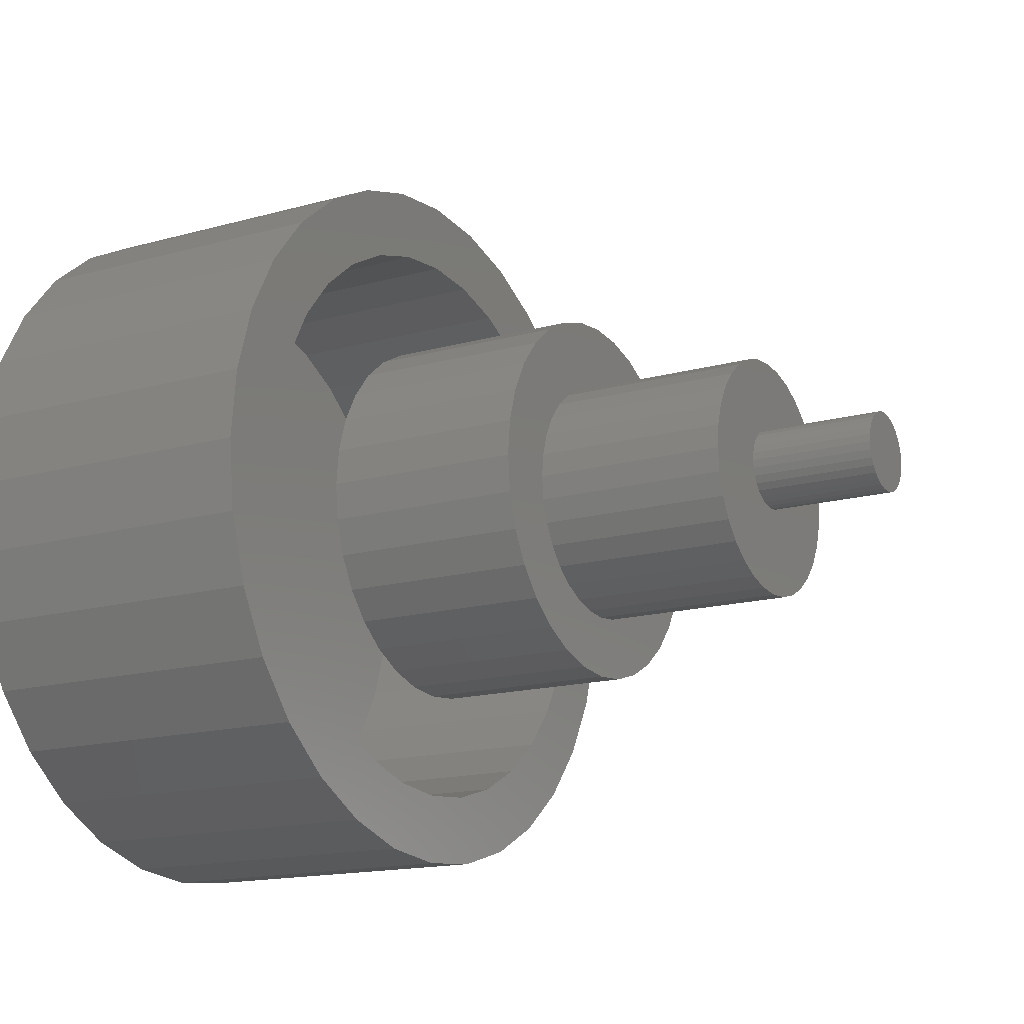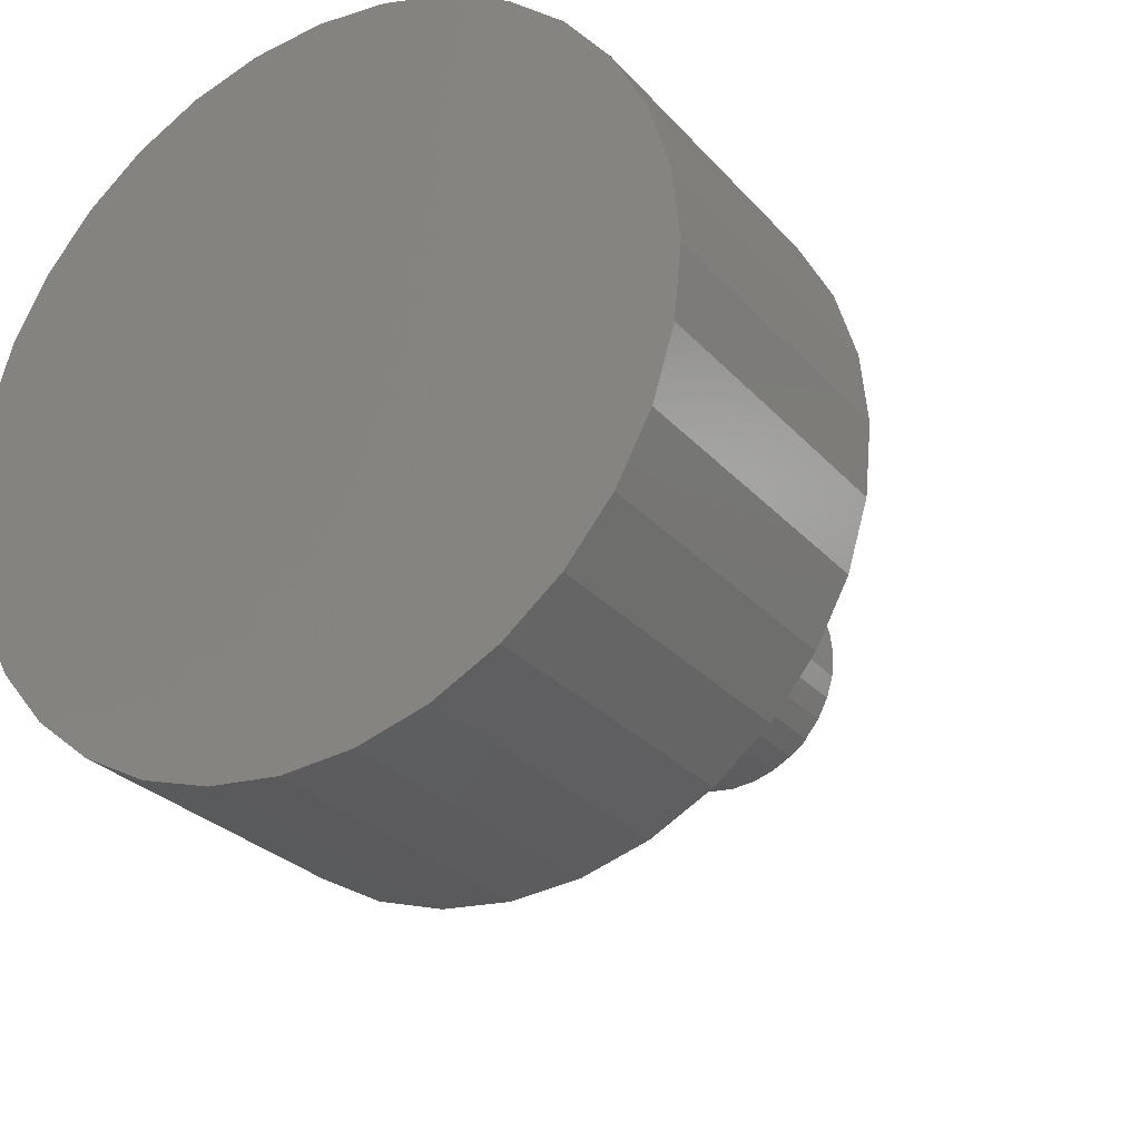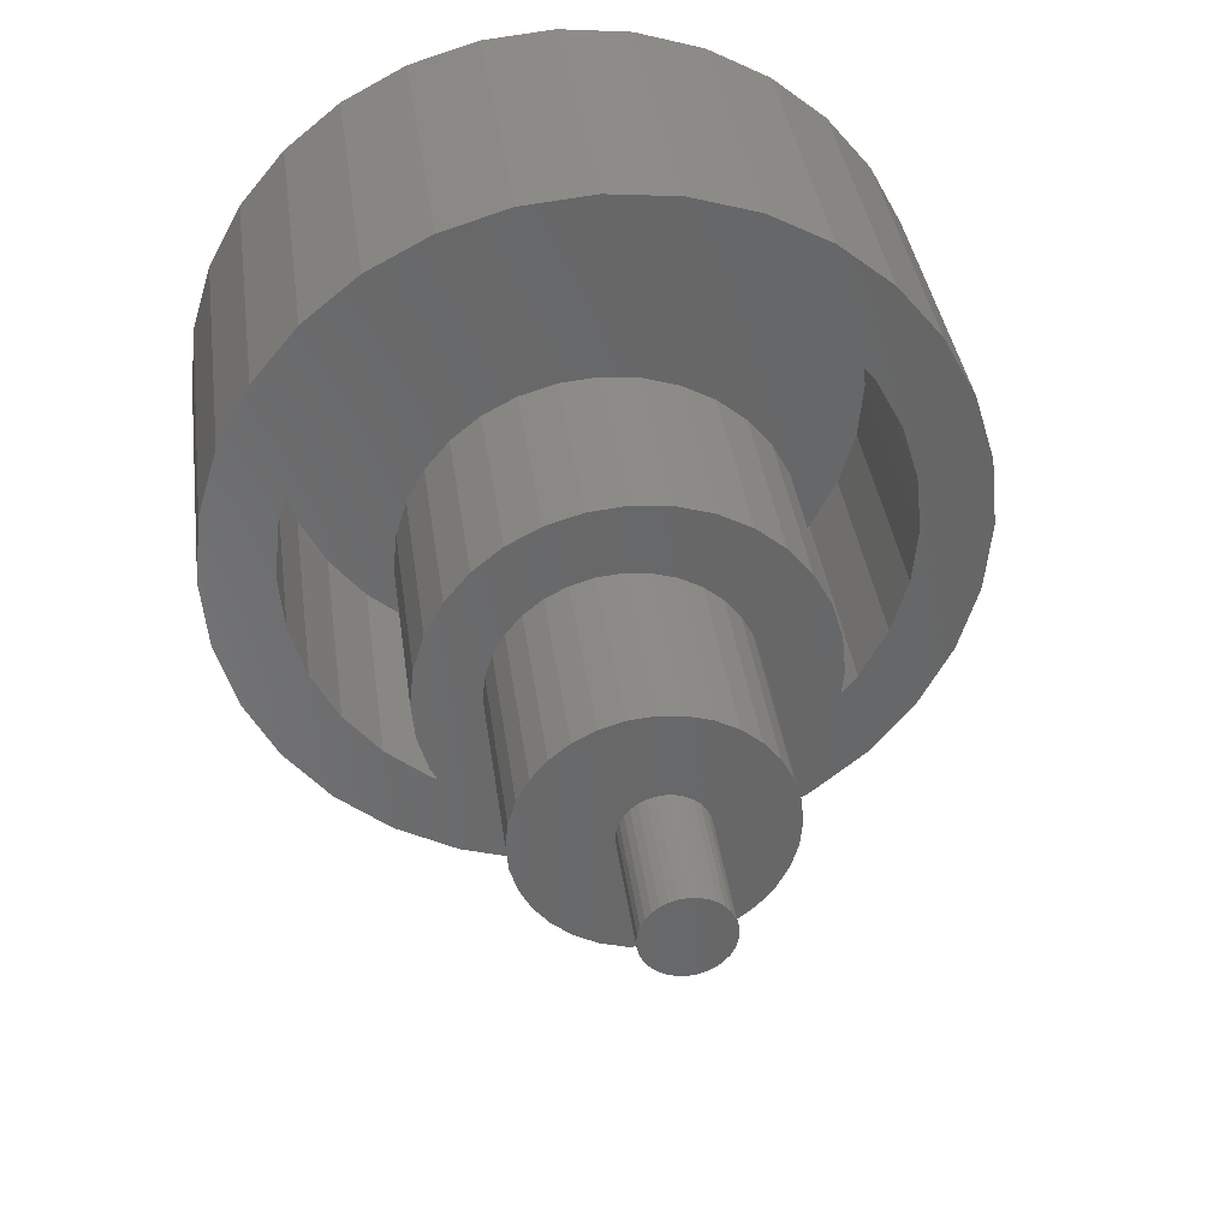
<metadata>
{"format":"stl","ext":"stl","renderer":"f3d","projection":"perspective","resolution":1024,"background":"white","views":[{"elev":-15.6,"azim":30.5,"up":"+Y"},{"elev":-27.4,"azim":-58.0,"up":"+Z"},{"elev":36.0,"azim":82.6,"up":"+Z"}]}
</metadata>
<code>
# stl→obj: 320 verts, 632 faces
v 0.6406 0.1038 -1.305e-17
v 0.6406 0.03912 -0.006931
v 0.6406 0.1017 -0.02079
v 0.6406 0.0398 -4.351e-18
v 0.6406 -0.02855 -0.0136
v 0.6406 -0.03057 -0.006931
v 0.6406 -0.1073 -0.02079
v 0.6406 -0.02526 -0.01974
v 0.6406 -0.02084 -0.02512
v 0.6406 0.0371 -0.0136
v 0.6406 0.03382 -0.01974
v 0.6406 0.0294 -0.02512
v 0.6406 -0.1094 1.305e-17
v 0.6406 -0.03125 4.351e-18
v 0.6406 -0.03057 0.006931
v 0.6406 0.004276 0.03553
v 0.6406 0.01121 0.03484
v 0.6406 0.09567 0.04079
v 0.6406 0.08582 0.05921
v 0.6406 0.07257 0.07536
v 0.6406 0.05642 0.08862
v 0.6406 0.03799 0.09847
v 0.6406 0.018 0.1045
v 0.6406 -0.002796 0.1066
v 0.6406 -0.02359 0.1045
v 0.6406 -0.04358 0.09847
v 0.6406 -0.06201 0.08862
v 0.6406 -0.07816 0.07536
v 0.6406 -0.09141 0.05921
v 0.6406 -0.1013 0.04079
v 0.6406 -0.1073 0.02079
v 0.6406 -0.02084 0.02512
v 0.6406 -0.01546 0.02954
v 0.6406 -0.009319 0.03282
v 0.6406 -0.002655 0.03484
v 0.6406 -0.02855 0.0136
v 0.6406 -0.02526 0.01974
v 0.6406 -0.1013 -0.04079
v 0.6406 -0.09141 -0.05921
v 0.6406 0.004276 -0.03553
v 0.6406 -0.002655 -0.03484
v 0.6406 -0.009319 -0.03282
v 0.6406 -0.01546 -0.02954
v 0.6406 -0.07816 -0.07536
v 0.6406 -0.06201 -0.08862
v 0.6406 -0.04358 -0.09847
v 0.6406 -0.02359 -0.1045
v 0.6406 -0.002796 -0.1066
v 0.6406 0.018 -0.1045
v 0.6406 0.03799 -0.09847
v 0.6406 0.05642 -0.08862
v 0.6406 0.07257 -0.07536
v 0.6406 0.08582 -0.05921
v 0.6406 0.09567 -0.04079
v 0.6406 0.01787 0.03282
v 0.6406 0.02401 0.02954
v 0.6406 0.0294 0.02512
v 0.6406 0.1017 0.02079
v 0.6406 0.03382 0.01974
v 0.6406 0.0371 0.0136
v 0.6406 0.03912 0.006931
v 0.6406 0.02401 -0.02954
v 0.6406 0.01787 -0.03282
v 0.6406 0.01121 -0.03484
v 0.75 0.0398 -4.351e-18
v 0.75 0.03912 -0.006931
v 0.75 0.0371 -0.0136
v 0.75 0.03382 -0.01974
v 0.75 0.0294 -0.02512
v 0.75 0.02401 -0.02954
v 0.75 0.01787 -0.03282
v 0.75 0.01121 -0.03484
v 0.75 0.004276 -0.03553
v 0.75 -0.002655 -0.03484
v 0.75 -0.009319 -0.03282
v 0.75 -0.01546 -0.02954
v 0.75 -0.02084 -0.02512
v 0.75 -0.02526 -0.01974
v 0.75 -0.02855 -0.0136
v 0.75 -0.03057 -0.006931
v 0.75 -0.03125 4.351e-18
v 0.75 -0.03057 0.006931
v 0.75 -0.02855 0.0136
v 0.75 -0.02526 0.01974
v 0.75 -0.02084 0.02512
v 0.75 -0.01546 0.02954
v 0.75 -0.009319 0.03282
v 0.75 -0.002655 0.03484
v 0.75 0.004276 0.03553
v 0.75 0.01121 0.03484
v 0.75 0.01787 0.03282
v 0.75 0.02401 0.02954
v 0.75 0.0294 0.02512
v 0.75 0.03382 0.01974
v 0.75 0.0371 0.0136
v 0.75 0.03912 0.006931
v 0.4688 -0.1094 -3.428e-17
v 0.4688 -0.1073 0.02079
v 0.4688 -0.1013 0.04079
v 0.4688 -0.09141 0.05921
v 0.4688 -0.07816 0.07536
v 0.4688 -0.06201 0.08862
v 0.4688 -0.04358 0.09847
v 0.4688 -0.02359 0.1045
v 0.4688 -0.002796 0.1066
v 0.4688 0.018 0.1045
v 0.4688 0.03799 0.09847
v 0.4688 0.05642 0.08862
v 0.4688 0.07257 0.07536
v 0.4688 0.08582 0.05921
v 0.4688 0.09567 0.04079
v 0.4688 0.1017 0.02079
v 0.4688 0.1038 -1.305e-17
v 0.4688 0.1017 -0.02079
v 0.4688 0.09567 -0.04079
v 0.4688 0.08582 -0.05921
v 0.4688 0.07257 -0.07536
v 0.4688 0.05642 -0.08862
v 0.4688 0.03799 -0.09847
v 0.4688 0.018 -0.1045
v 0.4688 -0.002796 -0.1066
v 0.4688 -0.02359 -0.1045
v 0.4688 -0.04358 -0.09847
v 0.4688 -0.06201 -0.08862
v 0.4688 -0.07816 -0.07536
v 0.4688 -0.09141 -0.05921
v 0.4688 -0.1013 -0.04079
v 0.4688 -0.1073 -0.02079
v 0.4688 -0.1361 0.09211
v 0.4688 -0.1641 9.393e-17
v 0.4688 -0.1361 -0.09211
v 0.4688 -0.1155 -0.1172
v 0.4688 0.119 0.1172
v 0.4688 0.1396 0.09211
v 0.4688 0.1396 -0.09211
v 0.4688 0.119 -0.1172
v 0.4688 0.09383 0.1378
v 0.4688 0.06517 0.1532
v 0.4688 0.03407 0.1626
v 0.4688 0.001727 0.1658
v 0.4688 -0.03062 0.1626
v 0.4688 -0.06172 0.1532
v 0.4688 -0.09038 0.1378
v 0.4688 -0.1155 0.1172
v 0.4688 -0.09038 -0.1378
v 0.4688 -0.06172 -0.1532
v 0.4688 -0.03062 -0.1626
v 0.4688 0.001727 -0.1658
v 0.4688 0.03407 -0.1626
v 0.4688 0.06517 -0.1532
v 0.4688 0.09383 -0.1378
v 0.4688 -0.1609 0.03234
v 0.4688 -0.1514 0.06344
v 0.4688 -0.1609 -0.03234
v 0.4688 -0.1514 -0.06344
v 0.4688 0.1549 0.06344
v 0.4688 0.1643 0.03234
v 0.4688 0.1675 -2.03e-17
v 0.4688 0.1643 -0.03234
v 0.4688 0.1549 -0.06344
v 0.2891 0.001727 0.1658
v 0.2891 0.03407 0.1626
v 0.2891 -0.03062 0.1626
v 0.2891 -0.06172 0.1532
v 0.2891 0.06517 0.1532
v 0.2891 0.03407 -0.1626
v 0.2891 -0.03062 -0.1626
v 0.2891 0.06517 -0.1532
v 0.2891 0.001727 -0.1658
v 0.2891 -0.06172 -0.1532
v 0.2891 -0.09038 -0.1378
v 0.2891 0.09383 -0.1378
v 0.2891 -0.1155 -0.1172
v 0.2891 0.119 -0.1172
v 0.2891 -0.1361 -0.09211
v 0.2891 0.1396 -0.09211
v 0.2891 -0.1514 -0.06344
v 0.2891 0.1549 -0.06344
v 0.2891 -0.1609 -0.03234
v 0.2891 0.1643 -0.03234
v 0.2891 -0.1641 9.393e-17
v 0.2891 0.1675 -2.03e-17
v 0.2891 -0.1609 0.03234
v 0.2891 0.1643 0.03234
v 0.2891 -0.1514 0.06344
v 0.2891 0.1549 0.06344
v 0.2891 -0.1361 0.09211
v 0.2891 0.1396 0.09211
v 0.2891 -0.1155 0.1172
v 0.2891 0.119 0.1172
v 0.2891 -0.09038 0.1378
v 0.2891 0.09383 0.1378
v 0.2891 -0.09658 0.2413
v 0.2891 -0.2255 0.2289
v 0.2891 -0.1417 0.2172
v 0.2891 0.1832 0.2691
v 0.2891 0.05433 0.2562
v 0.2891 0.1033 0.2413
v 0.2891 -0.1765 0.2691
v 0.2891 -0.04758 0.2562
v 0.2891 0.003372 0.2612
v 0.2891 -0.1205 0.299
v 0.2891 0.1272 0.299
v 0.2891 0.06652 0.3175
v 0.2891 0.003372 0.3237
v 0.2891 -0.05978 0.3175
v 0.2891 0.003372 -0.2612
v 0.2891 -0.04758 -0.2562
v 0.2891 -0.1765 -0.2691
v 0.2891 -0.1205 -0.299
v 0.2891 -0.05978 -0.3175
v 0.2891 0.003372 -0.3237
v 0.2891 0.06652 -0.3175
v 0.2891 0.1272 -0.299
v 0.2891 0.1832 -0.2691
v 0.2891 0.05433 -0.2562
v 0.2891 -0.1813 0.1847
v 0.2891 -0.2658 0.1798
v 0.2891 -0.2138 0.1451
v 0.2891 -0.2957 0.1239
v 0.2891 -0.2379 0.09995
v 0.2891 -0.3141 0.06315
v 0.2891 -0.2528 0.05095
v 0.2891 -0.2578 2.816e-17
v 0.2891 -0.3203 3.964e-17
v 0.2891 -0.2528 -0.05095
v 0.2891 -0.3141 -0.06315
v 0.2891 -0.2379 -0.09995
v 0.2891 -0.2957 -0.1239
v 0.2891 -0.2138 -0.1451
v 0.2891 -0.1813 -0.1847
v 0.2891 -0.2658 -0.1798
v 0.2891 -0.1417 -0.2172
v 0.2891 -0.2255 -0.2289
v 0.2891 -0.09658 -0.2413
v 0.2891 0.2323 0.2289
v 0.2891 0.1485 0.2172
v 0.2891 0.2725 0.1798
v 0.2891 0.1881 0.1847
v 0.2891 0.3024 0.1239
v 0.2891 0.2205 0.1451
v 0.2891 0.3208 0.06315
v 0.2891 0.2447 0.09995
v 0.2891 0.2595 0.05095
v 0.2891 0.3271 -3.964e-17
v 0.2891 0.2646 -3.581e-17
v 0.2891 0.3208 -0.06315
v 0.2891 0.2595 -0.05095
v 0.2891 0.3024 -0.1239
v 0.2891 0.2447 -0.09995
v 0.2891 0.2205 -0.1451
v 0.2891 0.2725 -0.1798
v 0.2891 0.1881 -0.1847
v 0.2891 0.2323 -0.2289
v 0.2891 0.1485 -0.2172
v 0.2891 0.1033 -0.2413
v 0.0625 0.003372 -0.2612
v 0.0625 0.05433 -0.2562
v 0.0625 0.1033 -0.2413
v 0.0625 0.1485 -0.2172
v 0.0625 0.1881 -0.1847
v 0.0625 0.2205 -0.1451
v 0.0625 0.2447 -0.09995
v 0.0625 0.2595 -0.05095
v 0.0625 0.2646 -9.978e-17
v 0.0625 -0.04758 -0.2562
v 0.0625 -0.09658 -0.2413
v 0.0625 -0.1417 -0.2172
v 0.0625 -0.1813 -0.1847
v 0.0625 -0.2138 -0.1451
v 0.0625 -0.2379 -0.09995
v 0.0625 -0.2528 -0.05095
v 0.0625 -0.2578 2.816e-17
v 0.0625 0.003372 0.2612
v 0.0625 -0.04758 0.2562
v 0.0625 -0.09658 0.2413
v 0.0625 -0.1417 0.2172
v 0.0625 -0.1813 0.1847
v 0.0625 -0.2138 0.1451
v 0.0625 -0.2379 0.09995
v 0.0625 -0.2528 0.05095
v 0.0625 0.05433 0.2562
v 0.0625 0.1033 0.2413
v 0.0625 0.1485 0.2172
v 0.0625 0.1881 0.1847
v 0.0625 0.2205 0.1451
v 0.0625 0.2447 0.09995
v 0.0625 0.2595 0.05095
v 0 0.003372 0.3237
v 0 0.06652 0.3175
v 0 -0.05978 0.3175
v 0 0.003372 -0.3237
v 0 -0.05978 -0.3175
v 0 0.06652 -0.3175
v 0 -0.1205 -0.299
v 0 0.1272 -0.299
v 0 -0.1765 -0.2691
v 0 0.1832 -0.2691
v 0 -0.2255 -0.2289
v 0 0.2323 -0.2289
v 0 -0.2658 -0.1798
v 0 0.2725 -0.1798
v 0 -0.2957 -0.1239
v 0 0.3024 -0.1239
v 0 -0.3141 -0.06315
v 0 0.3208 -0.06315
v 0 -0.3203 3.964e-17
v 0 0.3271 -3.964e-17
v 0 -0.3141 0.06315
v 0 0.3208 0.06315
v 0 -0.2957 0.1239
v 0 0.3024 0.1239
v 0 -0.2658 0.1798
v 0 0.2725 0.1798
v 0 -0.2255 0.2289
v 0 0.2323 0.2289
v 0 -0.1765 0.2691
v 0 0.1832 0.2691
v 0 -0.1205 0.299
v 0 0.1272 0.299
f 1 2 3
f 1 4 2
f 5 6 7
f 7 8 5
f 9 8 7
f 3 2 10
f 3 10 11
f 3 11 12
f 13 7 6
f 13 6 14
f 13 14 15
f 16 17 18
f 16 18 19
f 16 19 20
f 16 20 21
f 16 21 22
f 16 22 23
f 16 23 24
f 16 24 25
f 16 25 26
f 16 26 27
f 16 27 28
f 16 28 29
f 16 29 30
f 30 31 32
f 30 32 33
f 30 33 34
f 30 34 35
f 30 35 16
f 31 13 15
f 31 15 36
f 31 36 37
f 31 37 32
f 38 39 40
f 38 40 41
f 38 41 42
f 38 42 43
f 38 43 9
f 38 9 7
f 40 39 44
f 40 44 45
f 40 45 46
f 40 46 47
f 40 47 48
f 40 48 49
f 40 49 50
f 40 50 51
f 40 51 52
f 40 52 53
f 40 53 54
f 18 17 55
f 18 55 56
f 18 56 57
f 18 57 58
f 58 57 59
f 58 59 60
f 58 60 61
f 58 61 4
f 58 4 1
f 54 3 12
f 54 12 62
f 54 62 63
f 54 63 64
f 54 64 40
f 4 65 2
f 2 65 66
f 2 66 10
f 10 66 67
f 10 67 11
f 11 67 68
f 11 68 12
f 12 68 69
f 12 69 62
f 62 69 70
f 62 70 63
f 63 70 71
f 63 71 64
f 64 71 72
f 64 72 40
f 40 72 73
f 40 73 41
f 41 73 74
f 41 74 42
f 42 74 75
f 42 75 43
f 43 75 76
f 43 76 9
f 9 76 77
f 9 77 8
f 8 77 78
f 8 78 5
f 5 78 79
f 5 79 6
f 6 79 80
f 6 80 14
f 14 80 81
f 14 81 15
f 15 81 82
f 15 82 36
f 36 82 83
f 36 83 37
f 37 83 84
f 37 84 32
f 32 84 85
f 32 85 33
f 33 85 86
f 33 86 34
f 34 86 87
f 34 87 35
f 35 87 88
f 35 88 16
f 16 88 89
f 16 89 17
f 17 89 90
f 17 90 55
f 55 90 91
f 55 91 56
f 56 91 92
f 56 92 57
f 57 92 93
f 57 93 59
f 59 93 94
f 59 94 60
f 60 94 95
f 60 95 61
f 61 95 96
f 61 96 4
f 4 96 65
f 89 88 87
f 90 89 87
f 90 87 91
f 91 87 86
f 91 86 92
f 92 86 85
f 92 85 93
f 93 85 84
f 93 84 94
f 94 84 83
f 94 83 95
f 95 83 82
f 95 82 96
f 66 79 67
f 67 79 78
f 67 78 68
f 68 78 77
f 68 77 69
f 69 77 76
f 69 76 70
f 70 76 75
f 70 75 71
f 71 75 74
f 71 74 73
f 71 73 72
f 96 82 65
f 65 82 81
f 65 81 66
f 66 81 80
f 66 80 79
f 97 13 98
f 98 13 31
f 98 31 99
f 99 31 30
f 99 30 100
f 100 30 29
f 100 29 101
f 101 29 28
f 101 28 102
f 102 28 27
f 102 27 103
f 103 27 26
f 103 26 104
f 104 26 25
f 104 25 105
f 105 25 24
f 105 24 106
f 106 24 23
f 106 23 107
f 107 23 22
f 107 22 108
f 108 22 21
f 108 21 109
f 109 21 20
f 109 20 110
f 110 20 19
f 110 19 111
f 111 19 18
f 111 18 112
f 112 18 58
f 112 58 113
f 113 58 1
f 113 1 114
f 114 1 3
f 114 3 115
f 115 3 54
f 115 54 116
f 116 54 53
f 116 53 117
f 117 53 52
f 117 52 118
f 118 52 51
f 118 51 119
f 119 51 50
f 119 50 120
f 120 50 49
f 120 49 121
f 121 49 48
f 121 48 122
f 122 48 47
f 122 47 123
f 123 47 46
f 123 46 124
f 124 46 45
f 124 45 125
f 125 45 44
f 125 44 126
f 126 44 39
f 126 39 127
f 127 39 38
f 127 38 128
f 128 38 7
f 128 7 97
f 97 7 13
f 103 129 102
f 97 98 130
f 123 124 131
f 131 132 123
f 122 123 132
f 133 106 107
f 133 107 134
f 107 108 134
f 134 108 109
f 135 118 119
f 135 119 136
f 136 119 120
f 105 106 133
f 105 133 137
f 105 137 138
f 105 138 139
f 105 139 140
f 105 140 141
f 105 141 142
f 105 142 143
f 105 143 144
f 144 129 103
f 144 103 104
f 144 104 105
f 121 122 132
f 121 132 145
f 121 145 146
f 121 146 147
f 121 147 148
f 121 148 149
f 121 149 150
f 121 150 151
f 121 151 136
f 121 136 120
f 130 98 152
f 152 98 99
f 152 99 153
f 153 99 100
f 153 100 129
f 129 100 101
f 129 101 102
f 97 130 128
f 128 130 154
f 128 154 127
f 127 154 126
f 126 154 155
f 126 155 125
f 125 155 131
f 125 131 124
f 134 109 156
f 156 109 110
f 156 110 157
f 157 110 111
f 157 111 158
f 158 111 112
f 158 112 113
f 158 113 159
f 159 113 114
f 159 114 115
f 159 115 160
f 160 115 116
f 160 116 135
f 135 116 117
f 135 117 118
f 161 162 163
f 164 163 162
f 165 164 162
f 166 167 168
f 169 167 166
f 167 170 168
f 168 170 171
f 168 171 172
f 172 171 173
f 172 173 174
f 174 173 175
f 174 175 176
f 176 175 177
f 176 177 178
f 178 177 179
f 178 179 180
f 180 179 181
f 180 181 182
f 182 181 183
f 182 183 184
f 184 183 185
f 184 185 186
f 186 185 187
f 186 187 188
f 188 187 189
f 188 189 190
f 190 189 191
f 190 191 192
f 192 191 164
f 192 164 165
f 182 158 180
f 180 158 159
f 180 159 178
f 178 159 160
f 178 160 176
f 176 160 135
f 176 135 174
f 174 135 136
f 174 136 172
f 172 136 151
f 172 151 168
f 168 151 150
f 168 150 166
f 166 150 149
f 166 149 169
f 169 149 148
f 169 148 167
f 167 148 147
f 167 147 170
f 170 147 146
f 170 146 171
f 171 146 145
f 171 145 173
f 173 145 132
f 173 132 175
f 175 132 131
f 175 131 177
f 177 131 155
f 177 155 179
f 179 155 154
f 179 154 181
f 181 154 130
f 181 130 183
f 183 130 152
f 183 152 185
f 185 152 153
f 185 153 187
f 187 153 129
f 187 129 189
f 189 129 144
f 189 144 191
f 191 144 143
f 191 143 164
f 164 143 142
f 164 142 163
f 163 142 141
f 163 141 161
f 161 141 140
f 161 140 162
f 162 140 139
f 162 139 165
f 165 139 138
f 165 138 192
f 192 138 137
f 192 137 190
f 190 137 133
f 190 133 188
f 188 133 134
f 188 134 186
f 186 134 156
f 186 156 184
f 184 156 157
f 184 157 182
f 182 157 158
f 193 194 195
f 196 197 198
f 199 194 193
f 199 193 200
f 199 200 201
f 199 201 202
f 201 197 196
f 201 196 203
f 201 203 204
f 201 204 205
f 201 205 206
f 201 206 202
f 207 208 209
f 207 209 210
f 207 210 211
f 207 211 212
f 207 212 213
f 207 213 214
f 207 214 215
f 207 215 216
f 195 194 217
f 217 194 218
f 217 218 219
f 219 218 220
f 219 220 221
f 221 220 222
f 221 222 223
f 223 222 224
f 224 222 225
f 224 225 226
f 226 225 227
f 226 227 228
f 228 227 229
f 228 229 230
f 230 229 231
f 231 229 232
f 231 232 233
f 233 232 234
f 233 234 235
f 235 234 209
f 235 209 208
f 196 198 236
f 236 198 237
f 236 237 238
f 238 237 239
f 238 239 240
f 240 239 241
f 240 241 242
f 242 241 243
f 242 243 244
f 242 244 245
f 245 244 246
f 245 246 247
f 247 246 248
f 247 248 249
f 249 248 250
f 249 250 251
f 249 251 252
f 252 251 253
f 252 253 254
f 254 253 255
f 254 255 215
f 215 255 256
f 215 256 216
f 257 216 258
f 258 216 256
f 258 256 259
f 259 256 255
f 259 255 260
f 260 255 253
f 260 253 261
f 261 253 251
f 261 251 262
f 262 251 250
f 262 250 263
f 263 250 248
f 263 248 264
f 264 248 246
f 264 246 265
f 216 257 207
f 207 257 266
f 207 266 208
f 208 266 267
f 208 267 235
f 235 267 268
f 235 268 233
f 233 268 269
f 233 269 231
f 231 269 270
f 231 270 230
f 230 270 271
f 230 271 228
f 228 271 272
f 228 272 226
f 226 272 273
f 226 273 224
f 274 200 275
f 275 200 193
f 275 193 276
f 276 193 195
f 276 195 277
f 277 195 217
f 277 217 278
f 278 217 219
f 278 219 279
f 279 219 221
f 279 221 280
f 280 221 223
f 280 223 281
f 281 223 224
f 281 224 273
f 200 274 201
f 201 274 282
f 201 282 197
f 197 282 283
f 197 283 198
f 198 283 284
f 198 284 237
f 237 284 285
f 237 285 239
f 239 285 286
f 239 286 241
f 241 286 287
f 241 287 243
f 243 287 288
f 243 288 244
f 244 288 265
f 244 265 246
f 265 288 264
f 264 288 287
f 264 287 263
f 271 281 272
f 273 272 281
f 263 287 262
f 262 287 286
f 262 286 261
f 261 286 285
f 261 285 260
f 260 285 284
f 260 284 259
f 259 284 283
f 259 283 258
f 258 283 282
f 258 282 257
f 257 282 274
f 257 274 266
f 266 274 275
f 266 275 267
f 267 275 276
f 267 276 268
f 268 276 277
f 268 277 269
f 269 277 278
f 269 278 270
f 270 278 279
f 270 279 271
f 271 279 280
f 271 280 281
f 289 290 291
f 292 293 294
f 294 293 295
f 294 295 296
f 296 295 297
f 296 297 298
f 298 297 299
f 298 299 300
f 300 299 301
f 300 301 302
f 302 301 303
f 302 303 304
f 304 303 305
f 304 305 306
f 306 305 307
f 306 307 308
f 308 307 309
f 308 309 310
f 310 309 311
f 310 311 312
f 312 311 313
f 312 313 314
f 314 313 315
f 314 315 316
f 316 315 317
f 316 317 318
f 318 317 319
f 318 319 320
f 320 319 291
f 320 291 290
f 308 245 306
f 306 245 247
f 306 247 304
f 304 247 249
f 304 249 302
f 302 249 252
f 302 252 300
f 300 252 254
f 300 254 298
f 298 254 215
f 298 215 296
f 296 215 214
f 296 214 294
f 294 214 213
f 294 213 292
f 292 213 212
f 292 212 293
f 293 212 211
f 293 211 295
f 295 211 210
f 295 210 297
f 297 210 209
f 297 209 299
f 299 209 234
f 299 234 301
f 301 234 232
f 301 232 303
f 303 232 229
f 303 229 305
f 305 229 227
f 305 227 307
f 307 227 225
f 307 225 309
f 309 225 222
f 309 222 311
f 311 222 220
f 311 220 313
f 313 220 218
f 313 218 315
f 315 218 194
f 315 194 317
f 317 194 199
f 317 199 319
f 319 199 202
f 319 202 291
f 291 202 206
f 291 206 289
f 289 206 205
f 289 205 290
f 290 205 204
f 290 204 320
f 320 204 203
f 320 203 318
f 318 203 196
f 318 196 316
f 316 196 236
f 316 236 314
f 314 236 238
f 314 238 312
f 312 238 240
f 312 240 310
f 310 240 242
f 310 242 308
f 308 242 245

</code>
